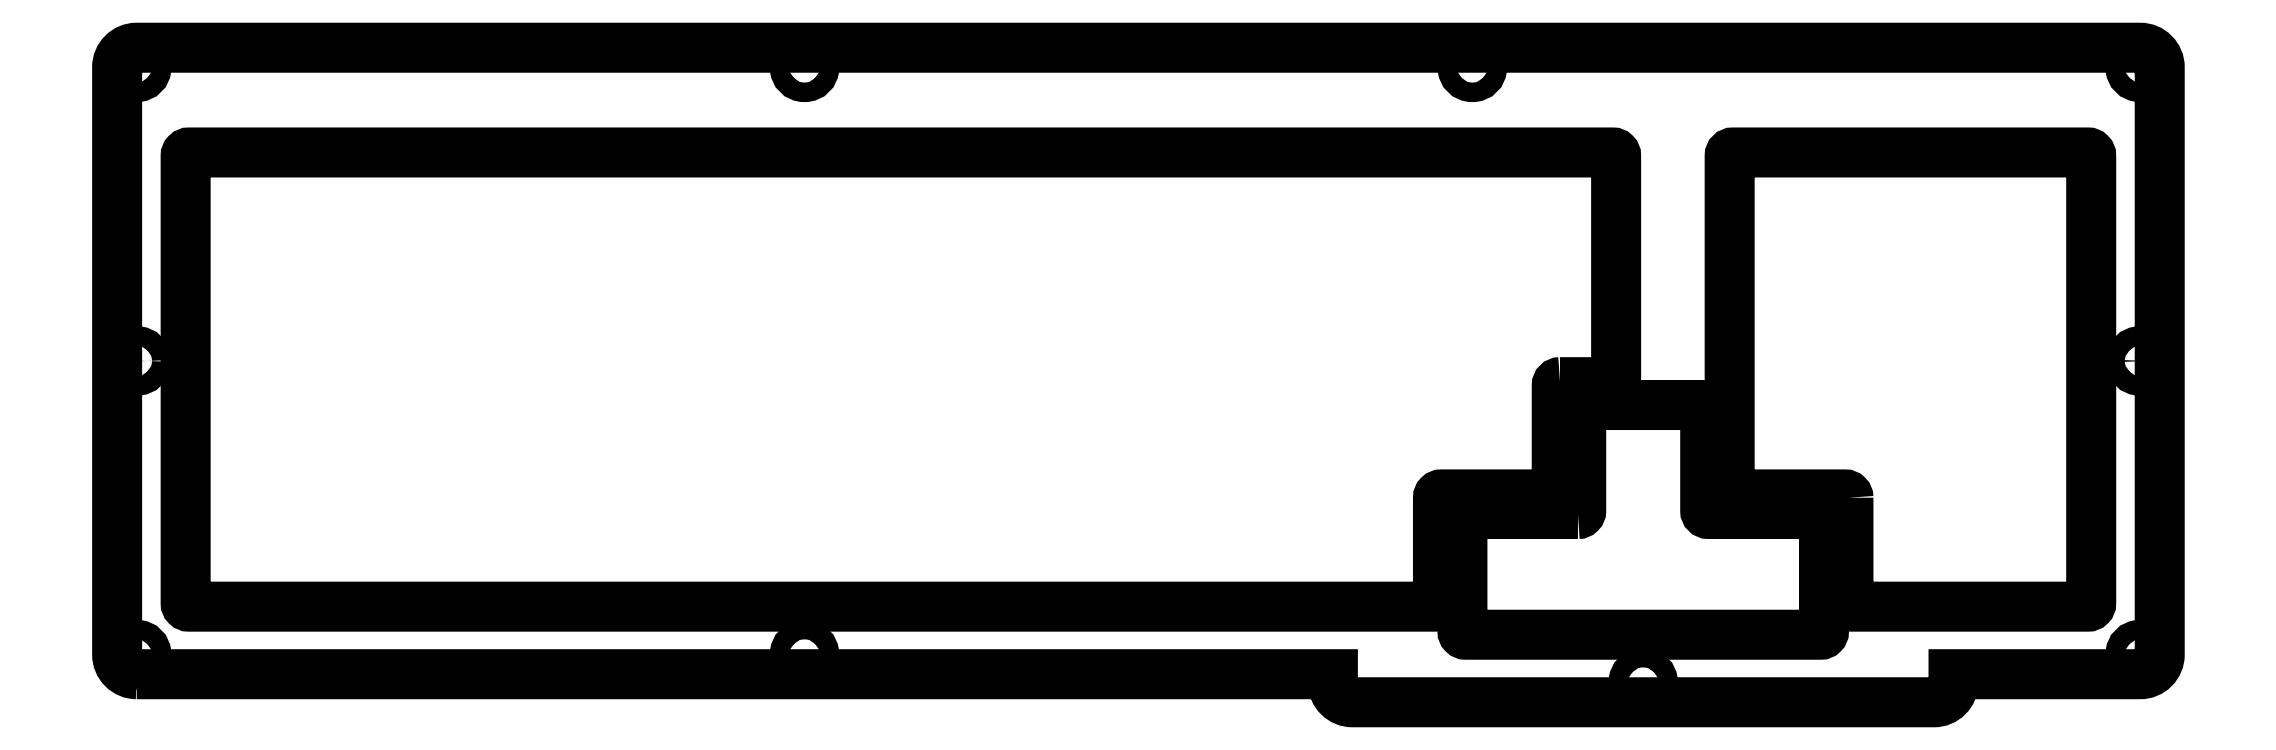
<metadata>
{"format":"dxf","ext":"dxf","renderer":"ezdxf+matplotlib","layout":"modelspace","background":"white","min_lineweight":24,"dpi":150}
</metadata>
<code>
0
SECTION
2
ENTITIES
0
LWPOLYLINE
8
0
90
12
70
1
43
0
10
254.4
20
-52.5
10
254.4
20
-68.7
42
0.4142
10
254.9
20
-69.2
10
291.1
20
-69.2
42
0.4142
10
291.6
20
-68.7
10
291.6
20
-0.1
42
0.4142
10
291.1
20
0.4
10
236.7
20
0.4
42
0.4142
10
236.2
20
-0.1
10
236.2
20
-51.5
42
0.4142
10
236.7
20
-52
10
253.9
20
-52
42
-0.4142
0
CIRCLE
8
0
10
-7.9
20
-76.55
30
0
40
1.5
210
0
220
0
230
1
0
CIRCLE
8
0
10
223
20
-80.85
30
0
40
1.5
210
0
220
0
230
1
0
CIRCLE
8
0
10
299.1
20
-31.55
30
0
40
1.5
210
0
220
0
230
1
0
CIRCLE
8
0
10
94.43
20
13.45
30
0
40
1.5
210
0
220
0
230
1
0
LWPOLYLINE
8
0
90
16
70
1
43
0
10
210.2
20
-34.8
10
218.3
20
-34.8
42
0.4142
10
218.8
20
-34.3
10
218.8
20
-0.1
42
0.4142
10
218.3
20
0.4
10
0.1
20
0.4
42
0.4142
10
-0.4
20
-0.1
10
-0.4
20
-68.7
42
0.4142
10
0.1
20
-69.2
10
191
20
-69.2
42
0.4142
10
191.5
20
-68.7
10
191.5
20
-52.5
42
-0.4142
10
192
20
-52
10
209.2
20
-52
42
0.4142
10
209.7
20
-51.5
10
209.7
20
-35.3
42
-0.4142
0
CIRCLE
8
0
10
299.1
20
13.45
30
0
40
1.5
210
0
220
0
230
1
0
LWPOLYLINE
8
0
90
16
70
1
43
0
10
213
20
-55
10
195.8
20
-55
42
0.4142
10
195.2
20
-55.5
10
195.2
20
-73
42
0.4142
10
195.8
20
-73.5
10
250.2
20
-73.5
42
0.4142
10
250.7
20
-73
10
250.7
20
-55.5
42
0.4142
10
250.2
20
-55
10
233
20
-55
42
-0.4142
10
232.4
20
-54.5
10
232.5
20
-38.8
42
0.4142
10
231.9
20
-38.3
10
214
20
-38.3
42
0.4142
10
213.5
20
-38.8
10
213.5
20
-54.5
42
-0.4142
0
CIRCLE
8
0
10
299.1
20
-76.55
30
0
40
1.5
210
0
220
0
230
1
0
CIRCLE
8
0
10
94.43
20
-76.55
30
0
40
1.5
210
0
220
0
230
1
0
CIRCLE
8
0
10
-7.9
20
13.45
30
0
40
1.5
210
0
220
0
230
1
0
CIRCLE
8
0
10
-7.9
20
-31.55
30
0
40
1.5
210
0
220
0
230
1
0
CIRCLE
8
0
10
196.8
20
13.45
30
0
40
1.5
210
0
220
0
230
1
0
LWPOLYLINE
8
0
90
14
70
1
43
0
10
-7.9
20
-79.55
42
-0.4142
10
-10.9
20
-76.55
10
-10.9
20
13.45
42
-0.4142
10
-7.9
20
16.45
10
299.1
20
16.45
42
-0.4142
10
302.1
20
13.45
10
302.1
20
-76.55
42
-0.4142
10
299.1
20
-79.55
10
270.5
20
-79.55
10
270.5
20
-80.85
42
-0.4142
10
267.5
20
-83.85
10
178.4
20
-83.85
42
-0.4142
10
175.4
20
-80.85
10
175.4
20
-79.55
0
ENDSEC
0
EOF

</code>
